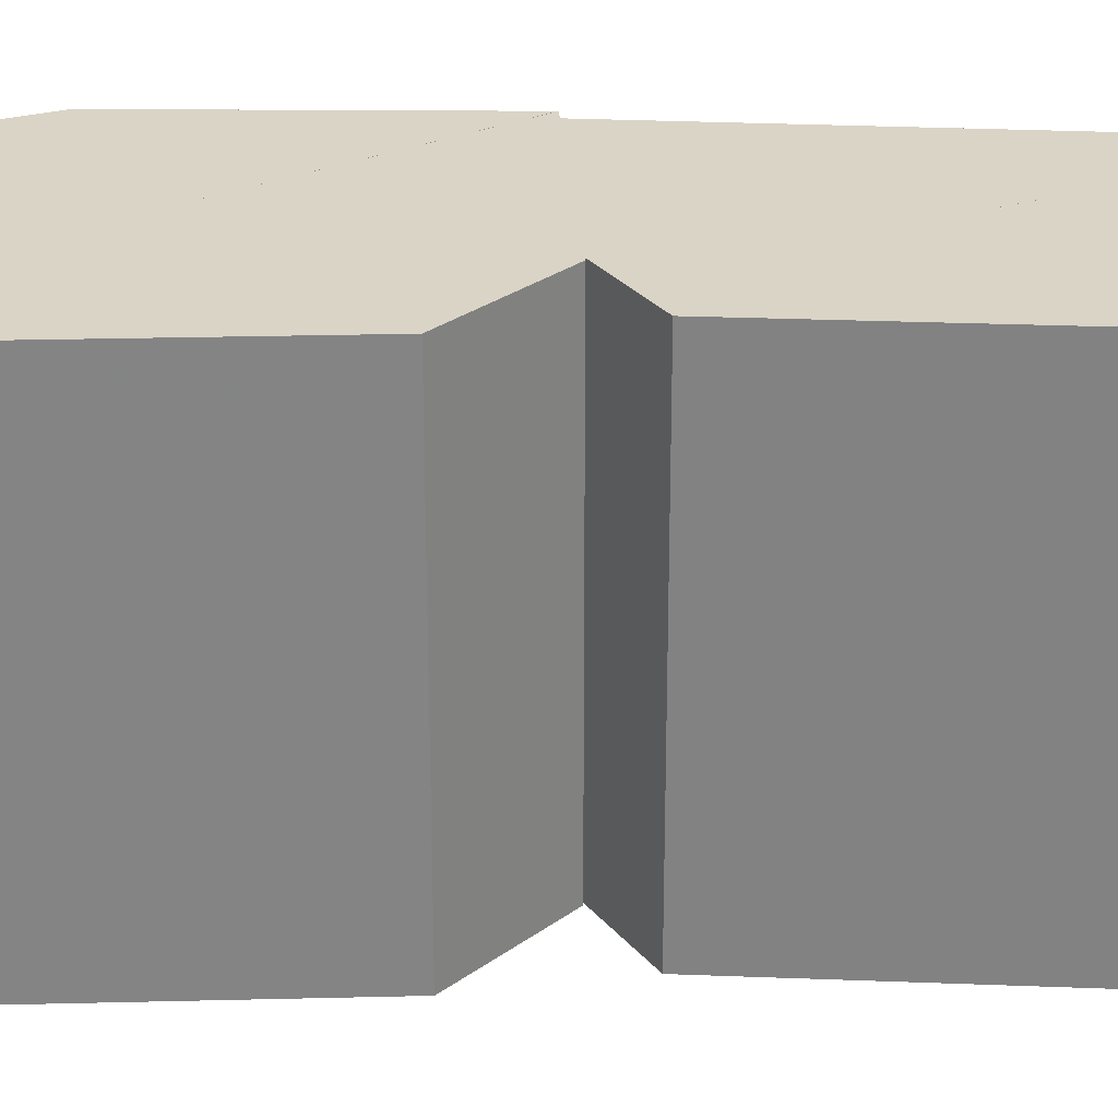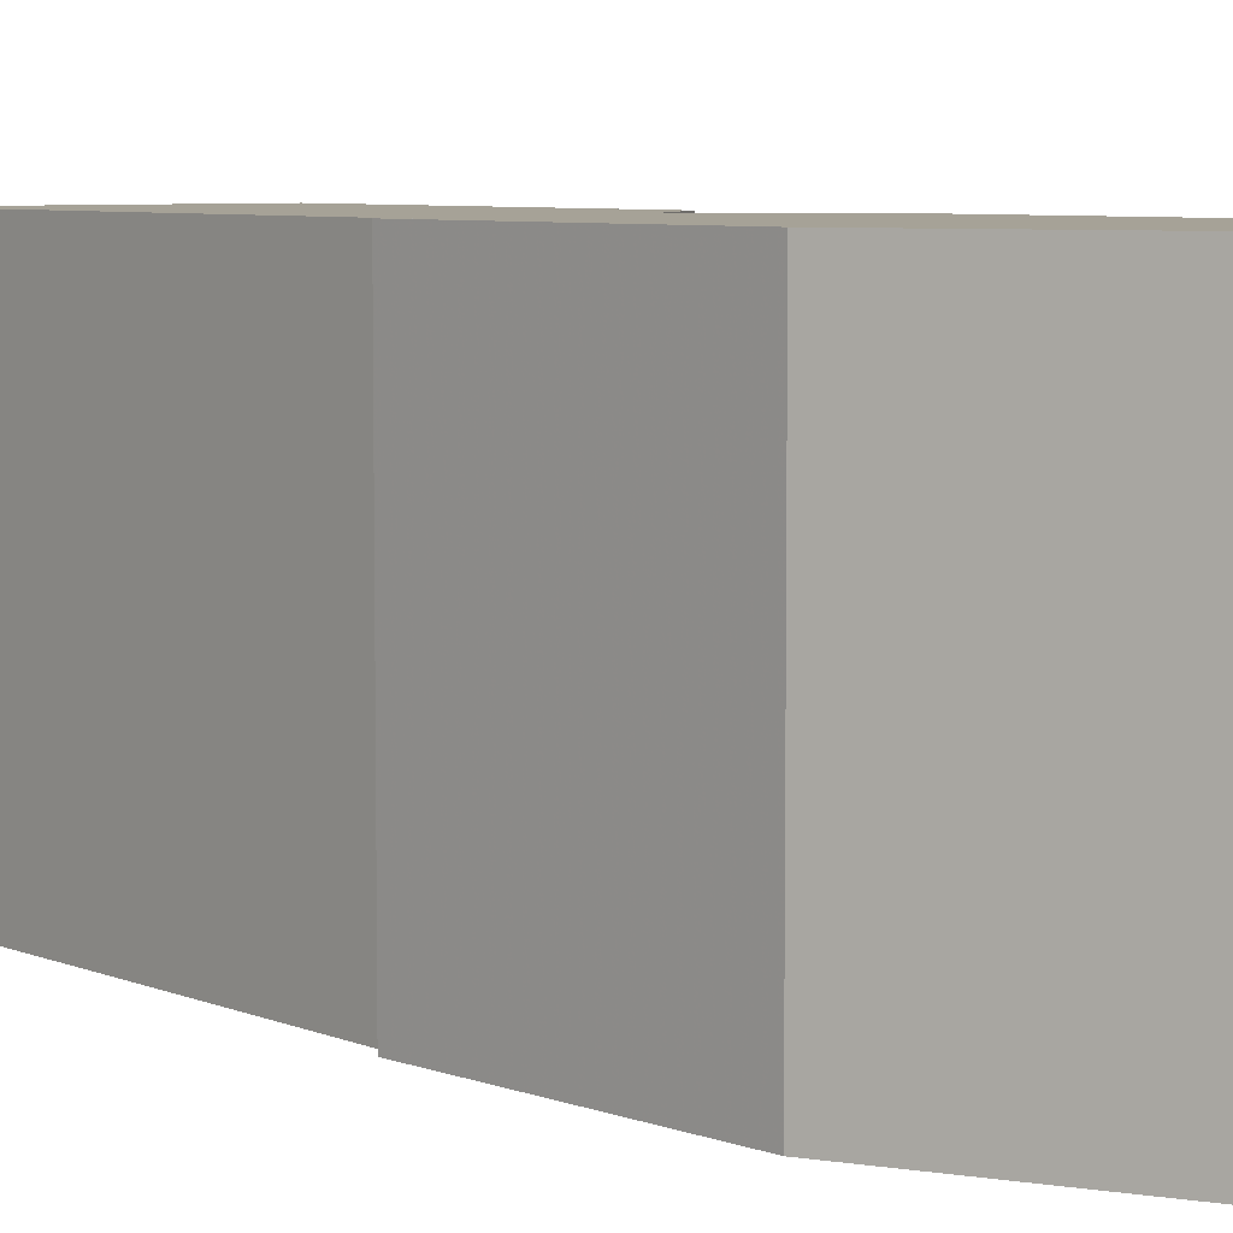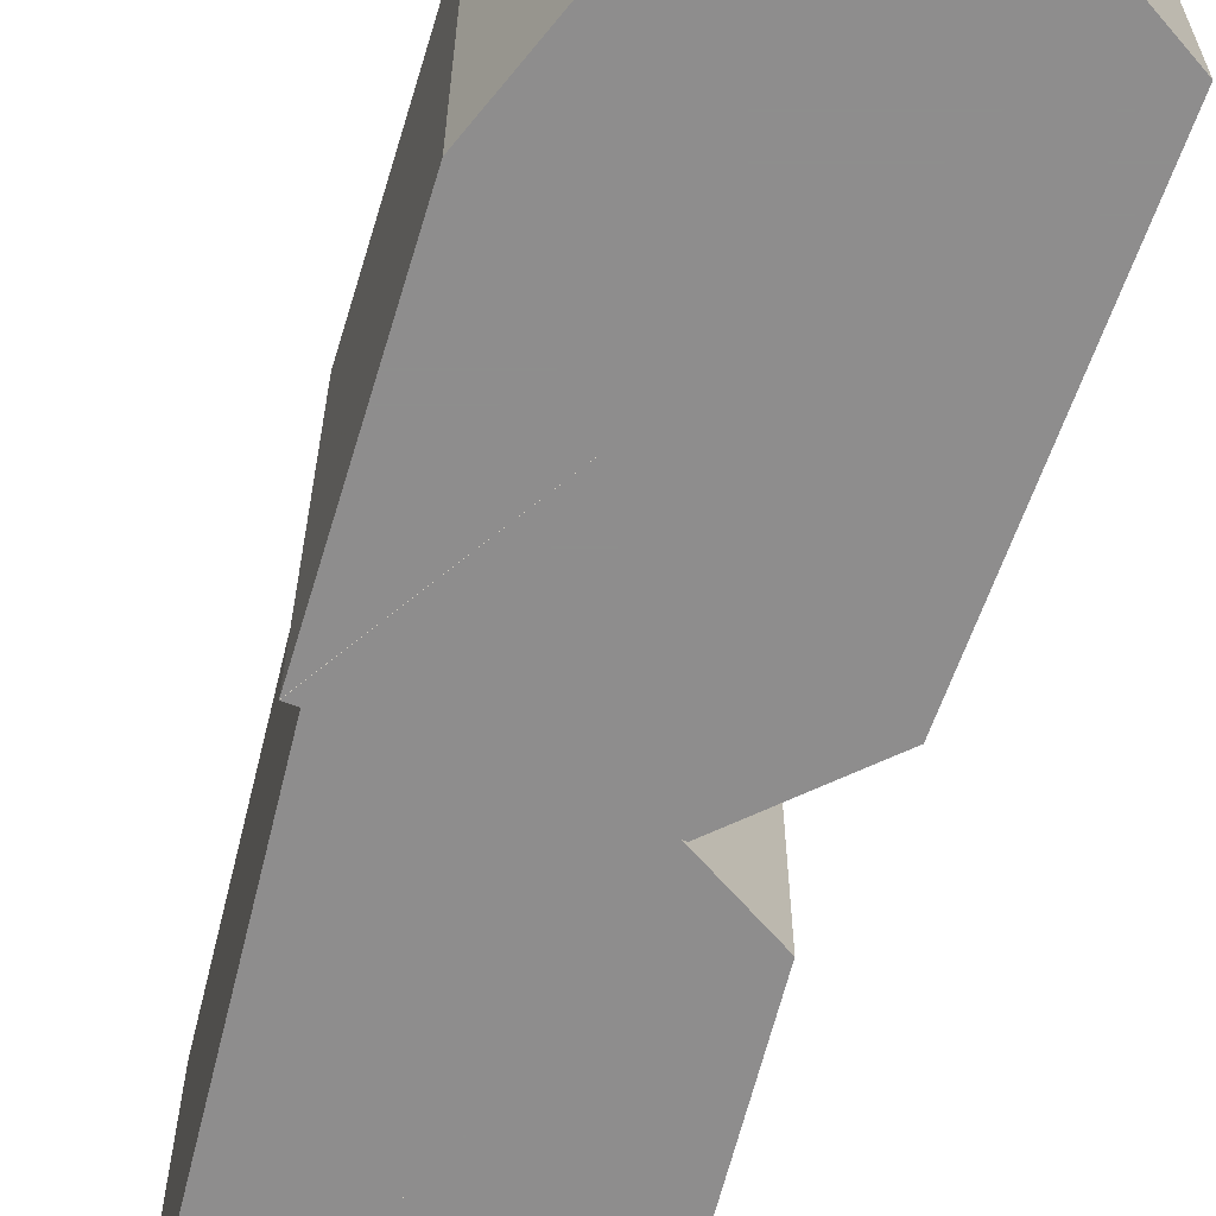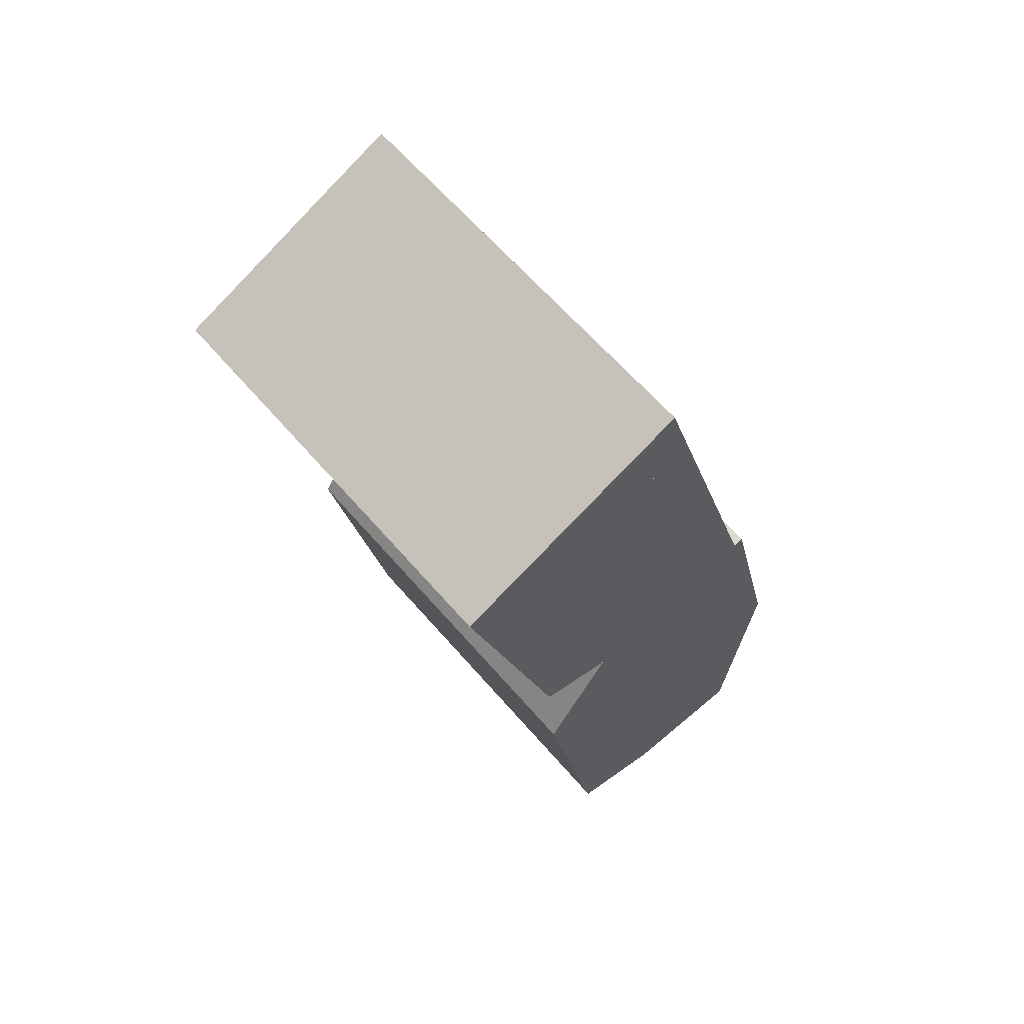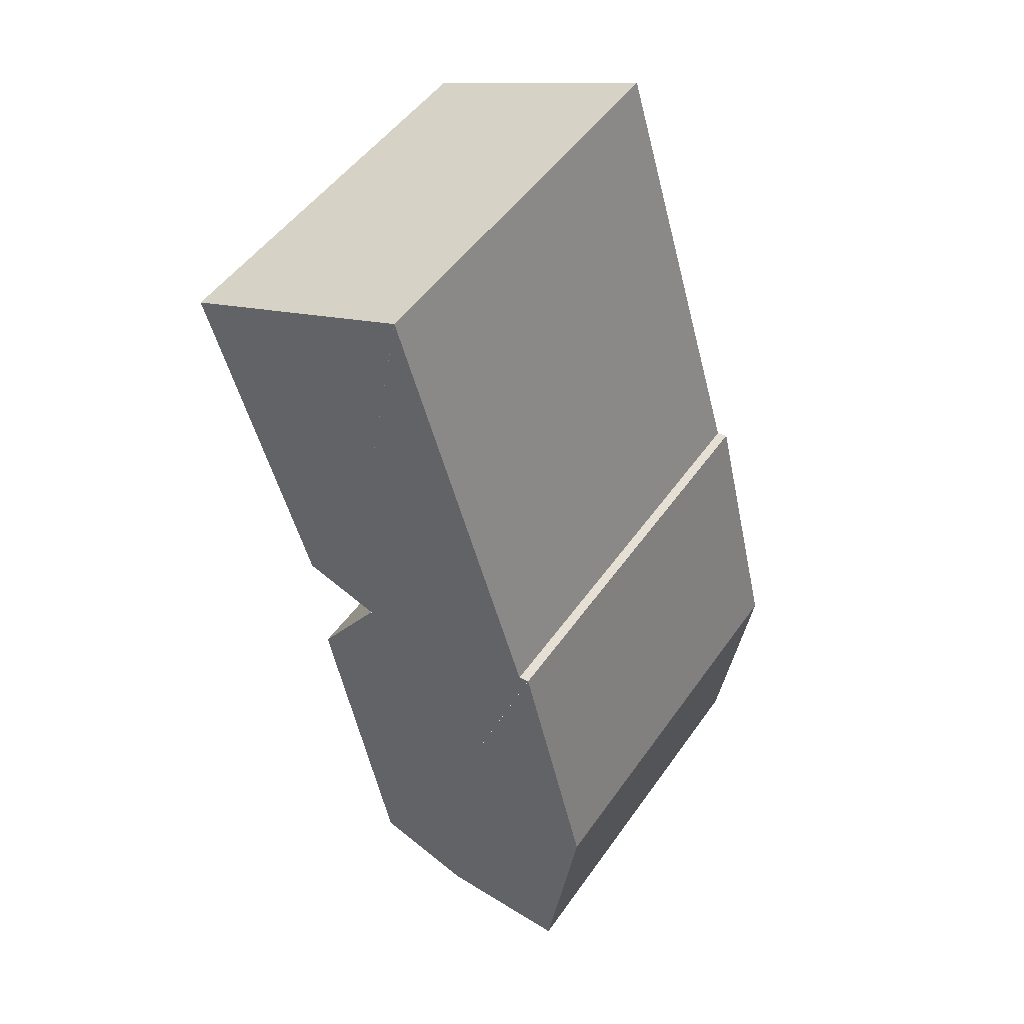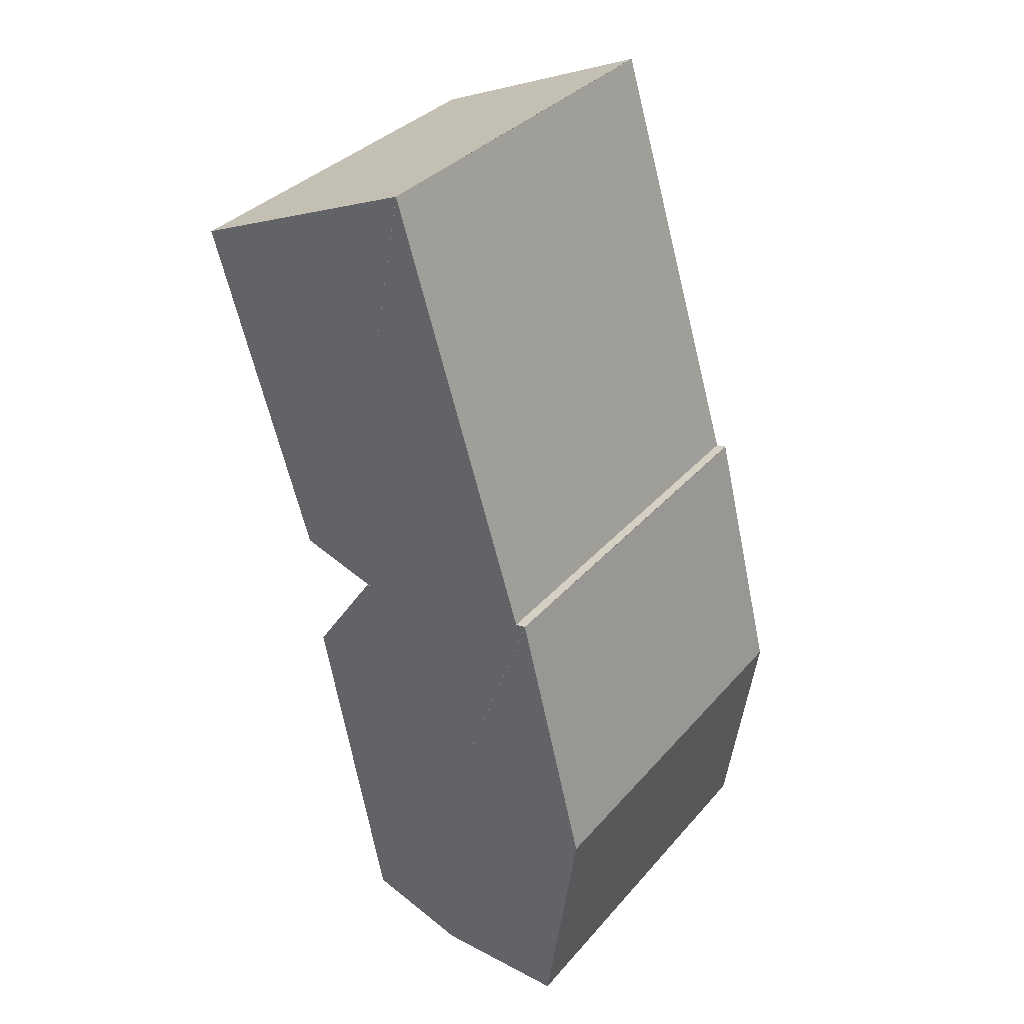
<metadata>
{"format":"obj","ext":"obj","renderer":"f3d","projection":"perspective","resolution":1024,"background":"white","views":[{"elev":28.9,"azim":76.6,"up":"+Z"},{"elev":6.4,"azim":-57.0,"up":"+Z"},{"elev":-64.7,"azim":-30.9,"up":"+Z"},{"elev":63.1,"azim":139.3,"up":"+Y"},{"elev":50.3,"azim":-146.1,"up":"+Y"},{"elev":34.7,"azim":-145.3,"up":"+Y"}]}
</metadata>
<code>
o Mesh
v -0.003311 0.000784 0.0043
v -0.003311 0.000784 -0.0043
v -0.004025 -0.002073 0.0043
v -0.004025 -0.002073 -0.0043
v -0.004739 -0.00493 0.0043
v -0.004739 -0.00493 -0.0043
v -0.004382 -0.00743 0.0043
v -0.004382 -0.00743 -0.0043
v -0.004025 -0.00993 0.0043
v -0.004025 -0.00993 -0.0043
v -0.002597 -0.00993 0.0043
v -0.002597 -0.00993 -0.0043
v -0.001168 -0.00993 0.0043
v -0.001168 -0.00993 -0.0043
v -9.7e-05 -0.009573 0.0043
v -9.7e-05 -0.009573 -0.0043
v 0.000975 -0.009216 0.0043
v 0.000975 -0.009216 -0.0043
v 0.001689 -0.005644 0.0043
v 0.001689 -0.005644 -0.0043
v 0.002403 -0.002073 0.0043
v 0.002403 -0.002073 -0.0043
v 0.001689 -0.001002 0.0043
v 0.001689 -0.001002 -0.0043
v 0.000975 7e-05 0.0043
v 0.000975 7e-05 -0.0043
v -0.001167 0.000427 0.0043
v -0.001167 0.000427 -0.0043
v -0.003308 0.000784 0.0043
v -0.003308 0.000784 -0.0043
v -0.001406 -0.004644 0.0043
v -0.001406 -0.004644 -0.0043
v -0.000261 0.009928 0.0043
v -0.000261 0.009928 -0.0043
v -0.00169 0.005285 0.0043
v -0.00169 0.005285 -0.0043
v -0.003119 0.000642 0.0043
v -0.003119 0.000642 -0.0043
v -0.001333 0.000285 0.0043
v -0.001333 0.000285 -0.0043
v 0.000453 -7.2e-05 0.0043
v 0.000453 -7.2e-05 -0.0043
v 0.001524 0.000285 0.0043
v 0.001524 0.000285 -0.0043
v 0.002596 0.000642 0.0043
v 0.002596 0.000642 -0.0043
v 0.003667 0.004214 0.0043
v 0.003667 0.004214 -0.0043
v 0.004739 0.007785 0.0043
v 0.004739 0.007785 -0.0043
v 0.002239 0.008858 0.0043
v 0.002239 0.008858 -0.0043
v -0.00026 0.00993 0.0043
v -0.00026 0.00993 -0.0043
v 0.000778 0.004344 0.0043
v 0.000778 0.004344 -0.0043
f 1 2 4
f 1 4 3
f 3 4 6
f 3 6 5
f 5 6 8
f 5 8 7
f 7 8 10
f 7 10 9
f 9 10 12
f 11 14 13
f 13 14 16
f 15 18 17
f 17 18 20
f 19 22 21
f 21 22 24
f 23 26 25
f 25 26 28
f 25 28 27
f 27 28 30
f 27 30 29
f 1 3 31
f 3 5 31
f 5 7 31
f 27 29 31
f 30 28 32
f 8 6 32
f 6 4 32
f 4 2 32
f 9 12 14
f 9 14 11
f 13 16 18
f 13 18 15
f 17 20 22
f 17 22 19
f 21 24 26
f 21 26 23
f 11 7 9
f 15 11 13
f 19 31 15
f 19 15 17
f 23 19 21
f 27 23 25
f 24 28 26
f 20 24 22
f 16 32 20
f 16 20 18
f 12 16 14
f 8 12 10
f 15 31 7
f 15 7 11
f 27 31 19
f 27 19 23
f 20 32 28
f 20 28 24
f 8 32 16
f 8 16 12
f 33 34 36
f 33 36 35
f 35 36 38
f 35 38 37
f 37 38 40
f 39 42 41
f 41 42 44
f 43 46 45
f 45 46 48
f 47 50 49
f 49 50 52
f 49 52 51
f 51 52 54
f 51 54 53
f 33 35 55
f 51 53 55
f 54 52 56
f 36 34 56
f 37 40 42
f 37 42 39
f 41 44 46
f 41 46 43
f 45 48 50
f 45 50 47
f 39 55 35
f 39 35 37
f 43 39 41
f 47 43 45
f 51 55 47
f 51 47 49
f 48 56 52
f 48 52 50
f 44 48 46
f 40 44 42
f 36 56 40
f 36 40 38
f 47 55 39
f 47 39 43
f 40 56 48
f 40 48 44

</code>
